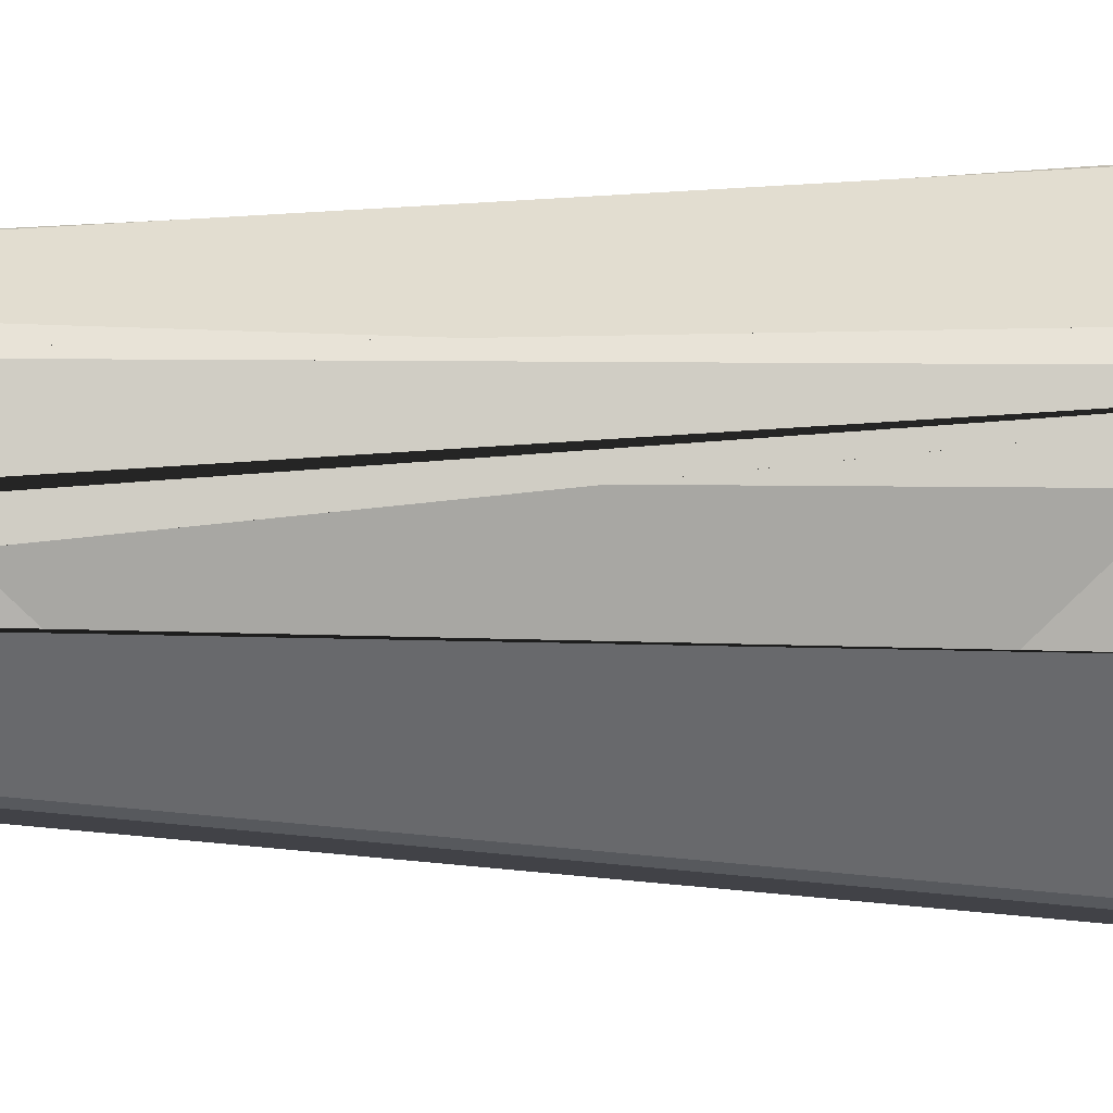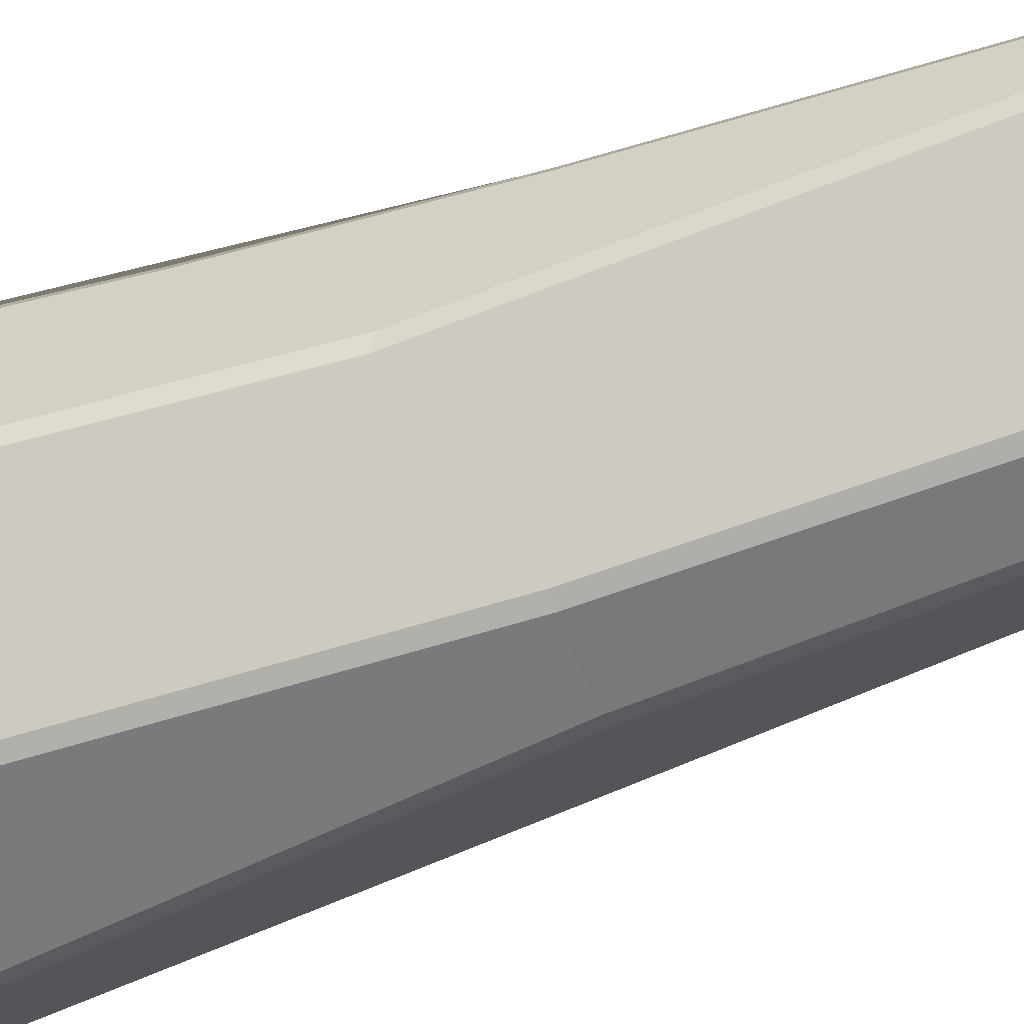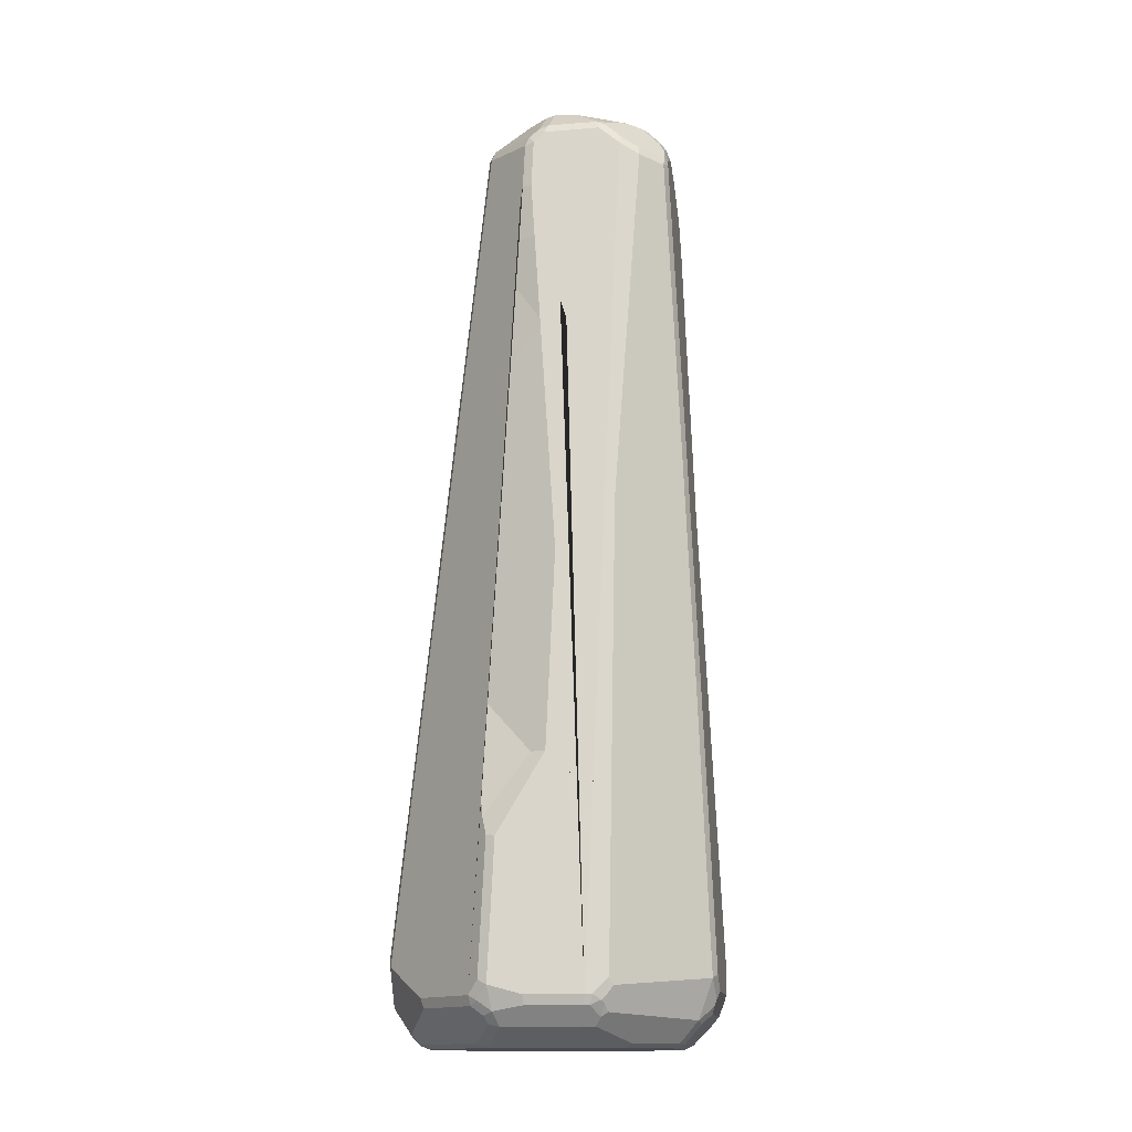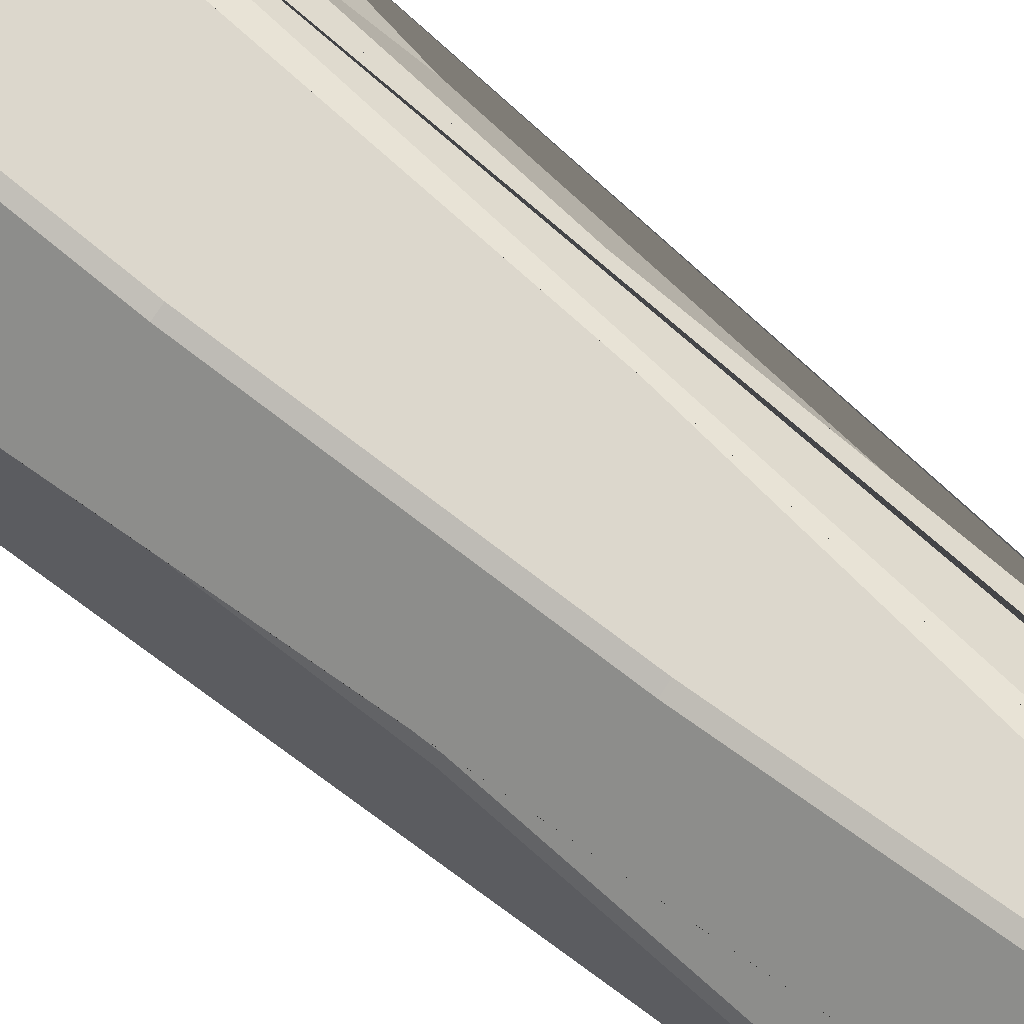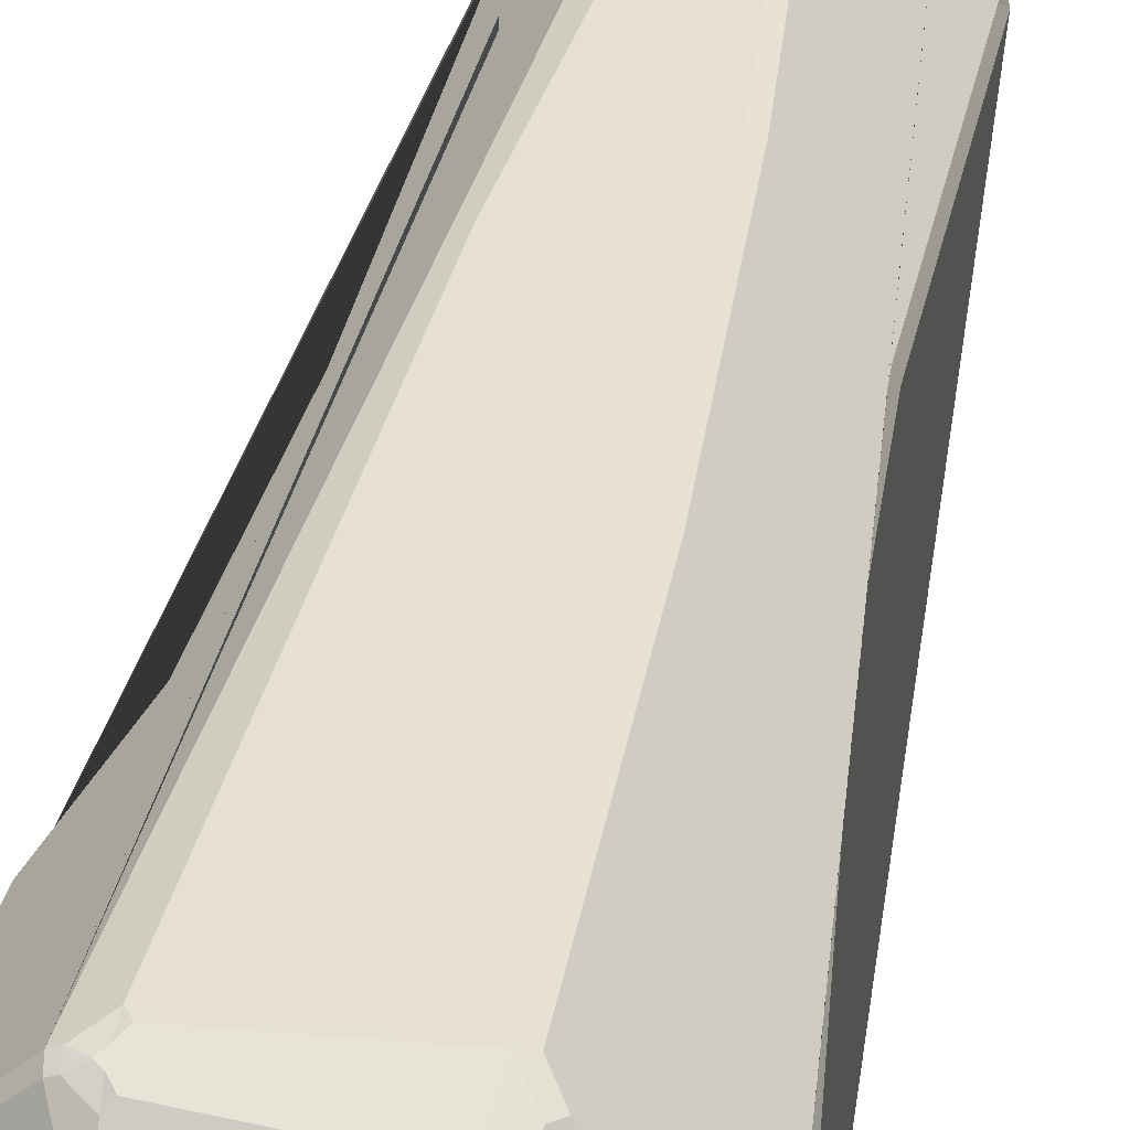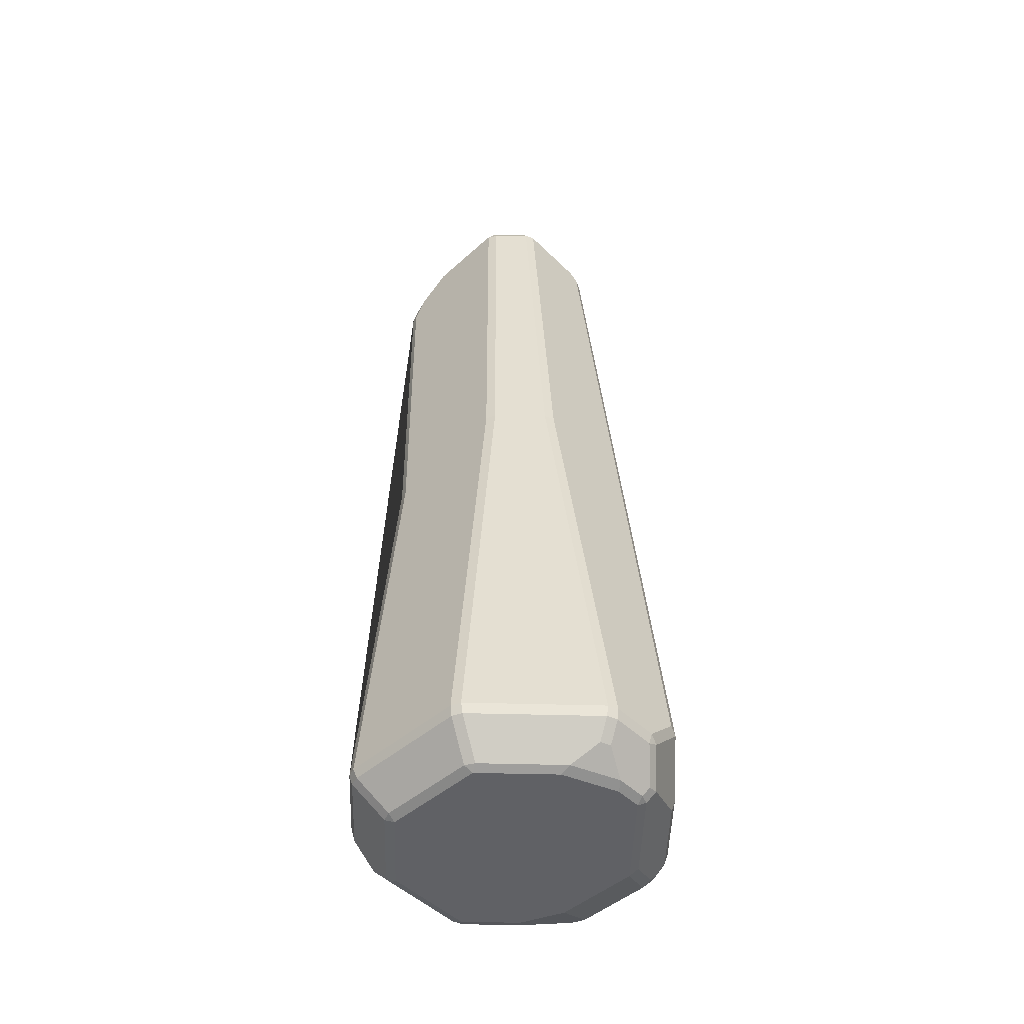
<metadata>
{"format":"obj","ext":"obj","renderer":"f3d","projection":"perspective","resolution":1024,"background":"white","views":[{"elev":37.7,"azim":-91.5,"up":"+Z"},{"elev":-56.2,"azim":109.1,"up":"+Z"},{"elev":-14.6,"azim":-36.3,"up":"+Y"},{"elev":70.3,"azim":129.4,"up":"+Z"},{"elev":39.2,"azim":10.1,"up":"+Z"},{"elev":-48.9,"azim":178.3,"up":"+Y"}]}
</metadata>
<code>
o rock_long_0
v -0.9072 0.1135 -8.147
v -0.8435 0 -8.405
v -0.9871 0.1135 -8.18
v 0.334 0.2015 -8.509
v -0.9388 4.548 -8.395
v -1.154 1.72 -8.314
v -1.191 4.144 -8.911
v -1.005 4.548 -8.554
v -1.133 4.935 -8.803
v -1.331 2.152 -8.825
v -1.401 1.337 -8.613
v -1.194 1.72 -8.408
v -1.044 5.151 -8.562
v -1.116 5.151 -8.733
v -0.7903 3.053 -8.124
v -0.8429 3.051 -8.145
v -0.2981 5.715 -8.174
v -0.2386 5.739 -8.199
v -0.2776 5.783 -8.192
v -1.064 5.882 -9.084
v -1.034 5.943 -9.095
v -1.037 5.904 -9.142
v -1.064 5.836 -8.688
v -1.037 5.852 -8.628
v -1.04 5.899 -8.673
v -0.4932 6.176 -9.307
v -0.5571 6.177 -9.281
v -0.5031 6.194 -9.245
v -0.6484 6.019 -9.481
v -0.5852 6.017 -9.508
v -0.6006 5.96 -9.538
v -0.6614 5.962 -9.512
v -0.3533 5.938 -9.54
v -0.3322 5.996 -9.511
v -0.2927 5.95 -9.514
v -0.8109 6.164 -8.995
v -0.7487 6.186 -8.998
v -0.7798 6.17 -9.057
v -0.9868 5.952 -9.186
v -0.9918 5.988 -9.133
v -0.9446 6.01 -9.183
v -0.1373 6.128 -8.955
v -0.07715 6.099 -8.952
v -0.1043 6.109 -9.015
v 0.08458 5.943 -9.094
v 0.07773 5.912 -9.148
v 0.03772 5.972 -9.14
v -0.285 5.957 -9.507
v -0.3091 6.016 -9.485
v -0.4466 6.189 -9.248
v -0.4168 6.17 -9.31
v -0.9916 5.953 -8.635
v -0.9841 5.918 -8.583
v -0.9462 5.978 -8.586
v -0.7224 5.924 -8.328
v -0.6738 5.96 -8.322
v -0.7212 5.983 -8.368
v -0.814 6.133 -8.688
v -0.7795 6.159 -8.741
v -0.8367 6.136 -8.754
v -0.3709 6.087 -8.434
v -0.4344 6.066 -8.389
v -0.691 6.138 -8.624
v -0.7145 6.11 -8.556
v -0.7108 5.996 -8.376
v -0.6486 5.989 -8.344
v -0.6014 5.862 -8.245
v -0.6314 5.805 -8.226
v -0.5048 5.733 -8.171
v -0.4883 5.797 -8.196
v -0.298 6.08 -8.423
v -0.3142 6.052 -8.373
v -0.2438 6.049 -8.391
v -0.2149 5.784 -8.226
v -0.2339 5.862 -8.243
v -0.08522 5.891 -8.363
v -0.1335 5.945 -8.349
v -0.1965 5.977 -8.339
v -0.2361 5.93 -8.288
v -0.07715 6.071 -8.717
v -0.1373 6.097 -8.687
v -0.1674 6.082 -8.535
v -0.1295 6.052 -8.487
v -0.09056 6.032 -8.494
v -0.0492 6.022 -8.548
v 0.006657 5.957 -8.508
v -0.03487 5.967 -8.454
v -0.03983 5.901 -8.41
v -0.03513 5.965 -8.451
v 0.09003 5.835 -8.537
v 0.03314 5.93 -8.518
v 0.2502 5.724 -8.724
v 0.278 5.657 -8.715
v 0.3071 5.429 -8.73
v 0.335 5.506 -8.798
v 0.2874 5.695 -8.822
v 0.3172 5.626 -8.829
v 0.2934 5.559 -8.969
v 0.3179 5.594 -8.91
v 0.2312 5.733 -9.013
v 0.2322 5.771 -8.965
v 0.2857 5.683 -8.933
v -1.222 0 -9.448
v -1.275 0.02619 -9.44
v -1.246 0.02328 -9.504
v -1.02 0.2309 -9.956
v -1.083 0.2305 -9.929
v -1.087 0.2926 -9.952
v -1.026 0.2928 -9.977
v 0.2324 0.02578 -8.646
v 0.198 0 -8.697
v 0.2586 0.02562 -8.709
v -0.1542 0.02578 -8.259
v -0.2177 0.02561 -8.233
v -0.2053 0 -8.294
v -0.2563 0 -9.706
v -0.2696 0.02325 -9.764
v -0.2052 0.0262 -9.74
v -0.1896 0.231 -9.956
v -0.1802 0.2928 -9.977
v -0.1193 0.2927 -9.952
v -0.1263 0.231 -9.93
v 0.4617 0.2347 -9.308
v 0.4316 0.231 -9.37
v 0.4558 0.2928 -9.376
v 0.481 0.2928 -9.315
v 0.2586 0.02561 -9.238
v 0.198 0 -9.251
v 0.2326 0.0262 -9.301
v -1.045 0.2311 -8.084
v -1.055 0.2928 -8.063
v -0.7633 0 -9.706
v -0.8108 0.02314 -9.764
v -1.104 0 -9.565
v -1.109 0.02314 -9.64
v -1.045 0.1211 -9.828
v -0.9823 0.1215 -9.855
v -1.465 0.231 -9.125
v -1.486 0.2928 -9.129
v -1.444 0.5227 -9.561
v -1.471 0.4904 -9.503
v -1.298 0.2926 -9.742
v -1.281 0.2305 -9.73
v -1.327 0.2588 -9.686
v -1.292 0.07259 -9.52
v -1.336 0.09156 -9.462
v -1.275 0.0262 -8.821
v -1.222 0 -8.783
v -1.372 0.1308 -8.578
v -1.327 0.1135 -8.519
v -0.5723 0 -8.294
v -0.5809 0.0256 -8.233
v -1.48 0.379 -8.532
v -1.456 0.3496 -8.472
v -1.486 0.2928 -8.616
v -1.465 0.231 -8.618
v -1.468 0.2618 -8.554
v -1.413 0.1755 -8.561
v -1.402 0.1993 -8.49
v -1.292 0.2311 -8.331
v -1.311 0.2928 -8.319
v -0.9177 0.2392 -8.05
v -0.9134 0.1639 -8.098
v -0.8819 0.1945 -8.069
v -0.9159 0.3916 -8.012
v -0.918 0.2932 -8.029
v -0.8827 0.3447 -8.01
v -1.009 0.2312 -8.069
v -0.9496 0.2617 -8.04
v -1.015 0.2928 -8.047
v -0.07165 0.4339 -8.039
v -0.1313 0.4063 -8.017
v -0.1119 0.1361 -8.152
v -0.167 0.1609 -8.112
v 0.3374 0.134 -8.604
v 0.3636 0.1338 -8.668
v 0.4824 0.2929 -8.814
v 0.4618 0.2348 -8.775
v 0.4734 0.4872 -8.625
v 0.4503 0.4862 -8.564
v 0.4588 0.4189 -8.595
v -0.04689 0.2449 -8.105
v -0.02232 0.2015 -8.153
v 0.00185 0.3345 -8.106
v -0.04117 0.2843 -8.09
v 0.3651 0.2851 -8.496
v 0.3477 0.3344 -8.452
v -1.413 1.222 -8.556
v -1.391 1.212 -8.495
v -1.062 5.527 -8.618
v -1.088 5.527 -8.679
v -0.7754 3.277 -9.722
v -0.7132 3.276 -9.746
v -0.3601 3.267 -9.747
v -0.2982 3.265 -9.723
v 0.2649 2.966 -9.264
v 0.2912 2.995 -9.205
v -0.07523 2.228 -8.146
v -0.1361 2.229 -8.12
v -0.1268 3.884 -8.197
v -0.1876 3.882 -8.17
v 0.286 2.359 -8.517
v 0.3114 2.361 -8.578
v 0.2524 3.484 -8.553
v 0.278 3.48 -8.614
f 7 8 9
f 10 11 12
f 8 7 10 12 6 5
f 9 8 5 13 14
f 17 18 19
f 20 21 22
f 23 24 25
f 26 27 28
f 29 30 31 32
f 33 34 35
f 36 37 38
f 39 40 41
f 42 43 44
f 45 46 47
f 52 53 54
f 55 56 57
f 58 59 60
f 71 72 73
f 100 101 102
f 103 104 105
f 106 107 108 109
f 110 111 112
f 113 114 115
f 116 117 118
f 119 120 121 122
f 123 124 125 126
f 127 128 129
f 142 143 144
f 155 156 157
f 162 163 164
f 165 166 167
f 168 169 170
f 179 180 181
f 20 23 25 21
f 29 27 26 30
f 33 31 30 34
f 32 39 41 29
f 40 36 38 41
f 37 28 27 38
f 21 40 39 22
f 50 42 44 51
f 43 45 47 44
f 46 48 49 47
f 51 26 28 50
f 48 35 34 49
f 60 52 54 58
f 53 55 57 54
f 24 53 52 25
f 59 37 36 60
f 61 63 64 62
f 65 57 56 66
f 63 59 58 64
f 70 67 68 69
f 67 56 55 68
f 19 70 69 17
f 62 72 71 61
f 74 76 77 75
f 18 74 75 19
f 78 73 72 79
f 82 71 73 83
f 80 43 42 81
f 88 90 91 89
f 84 87 86 85
f 89 77 76 88
f 96 92 93 97
f 90 93 92 91
f 98 100 102 99
f 101 96 97 102
f 45 101 100 46
f 115 111 110 113
f 123 127 129 124
f 128 116 118 129
f 117 119 122 118
f 121 125 124 122
f 111 128 127 112
f 109 120 119 106
f 193 109 108 192
f 195 121 120 194
f 196 98 99 197
f 132 134 135 133
f 116 132 133 117
f 136 107 106 137
f 134 103 105 135
f 140 142 144 141
f 143 145 146 144
f 104 146 145 105
f 142 108 107 143
f 22 140 141 20
f 149 147 148 150
f 103 148 147 104
f 114 152 151 115
f 153 155 157 154
f 156 158 159 157
f 158 149 150 159
f 138 156 155 139
f 131 161 160 130
f 168 163 162 169
f 165 170 169 166
f 170 131 130 168
f 113 173 174 114
f 177 179 181 178
f 112 176 175 110
f 126 177 178 123
f 172 185 184 171
f 186 181 180 187
f 173 183 182 174
f 188 153 154 189
f 23 191 190 24
f 31 193 192 32
f 35 195 194 33
f 125 196 197 126
f 17 201 200 18
f 201 199 198 200
f 199 172 171 198
f 179 203 202 180
f 203 205 204 202
f 205 95 94 204
f 172 199 201 17 69 15 165 167
f 75 79 72 62 66 56 67 70 19
f 90 88 76 74 18 200 198 171 184 187 180 202 204 94 93
f 155 153 188 11 10 7 9 14 191 23 20 141 139
f 52 60 36 40 21 25
f 32 192 108 142 140 22 39
f 131 16 68 55 53 24 190 13 5 6 189 154 161
f 26 51 49 34 30
f 29 41 38 27
f 42 50 28 37 59 63 61 71 82 81
f 193 31 33 194
f 48 46 100 98 196 125 121 195 35
f 44 47 49 51
f 45 43 80 85 86 91 92 96 101
f 54 57 65 64 58
f 62 64 65 66
f 68 16 131 170 165 15 69
f 84 83 73 78 77 89 87
f 75 77 78 79
f 80 81 82 83 84 85
f 86 87 89 91
f 93 94 95 97
f 126 197 99 97 95 205 203 179 177
f 99 102 97
f 103 134 132 116 128 111 115 151 2 148
f 136 135 105 145 143 107
f 104 147 149 158 156 138 146
f 109 193 194 120
f 117 133 137 106 119
f 113 110 175 4 183 173
f 112 127 123 178 176
f 174 164 163 1 152 114
f 129 118 122 124
f 3 1 163 168 130
f 150 3 130 160 159
f 133 135 136 137
f 138 139 141 144 146
f 148 2 3 150
f 2 151 152 1 3
f 159 154 157
f 160 161 154 159
f 162 166 169
f 162 164 174 172 167 166
f 172 174 182 185
f 175 176 178 181 186 4
f 186 187 184 185 182 183 4
f 6 12 11 188 189
f 13 190 191 14

</code>
